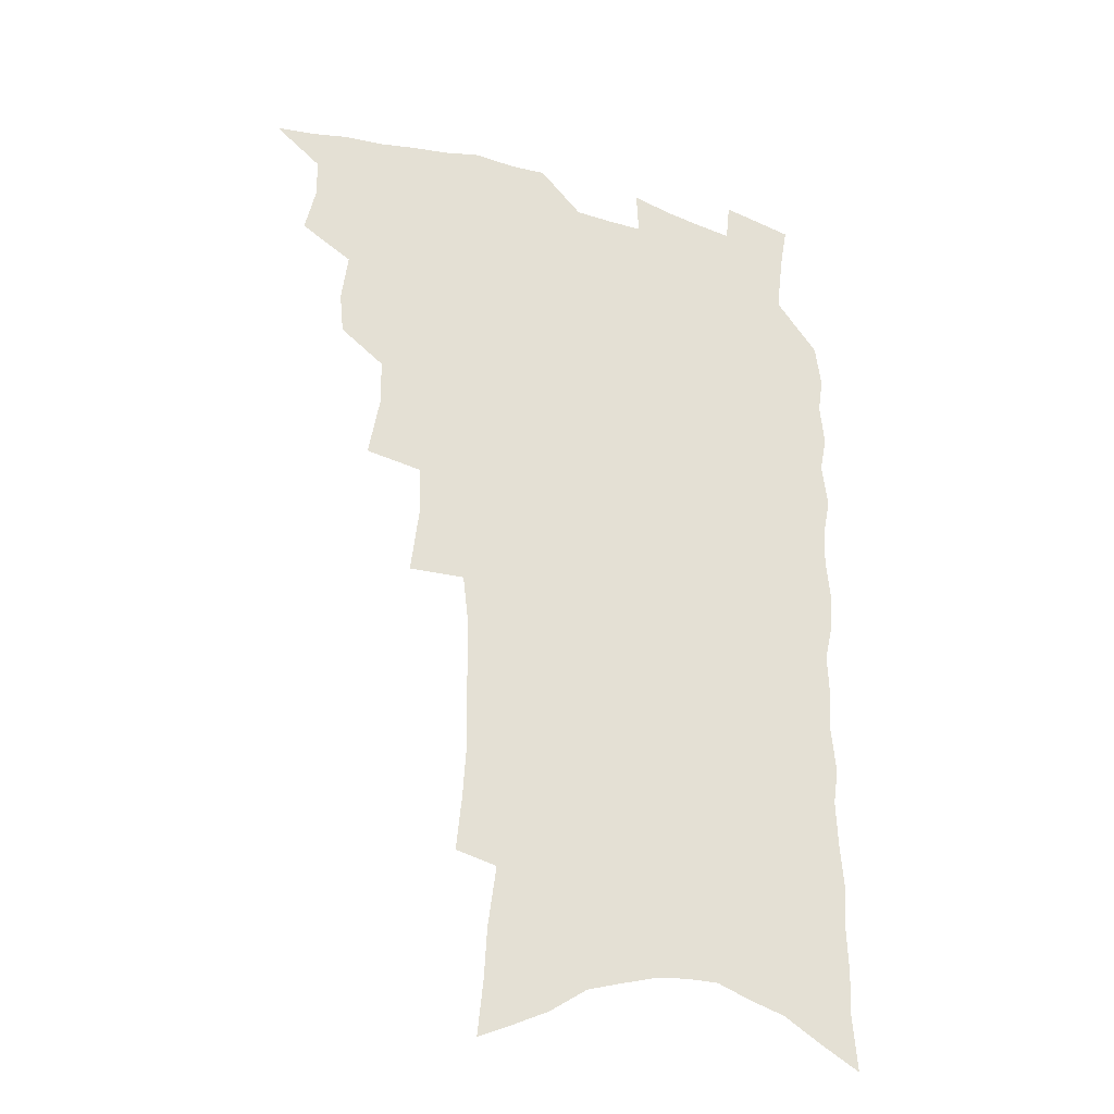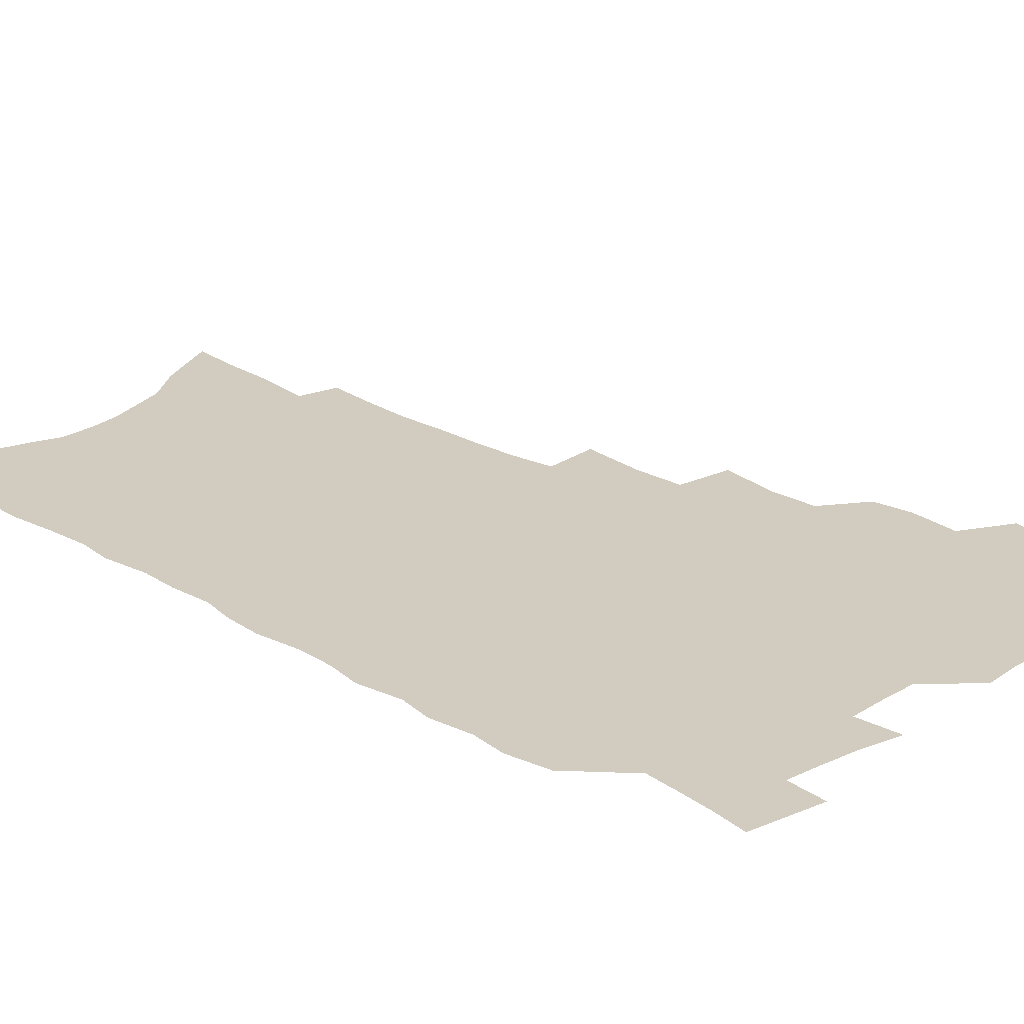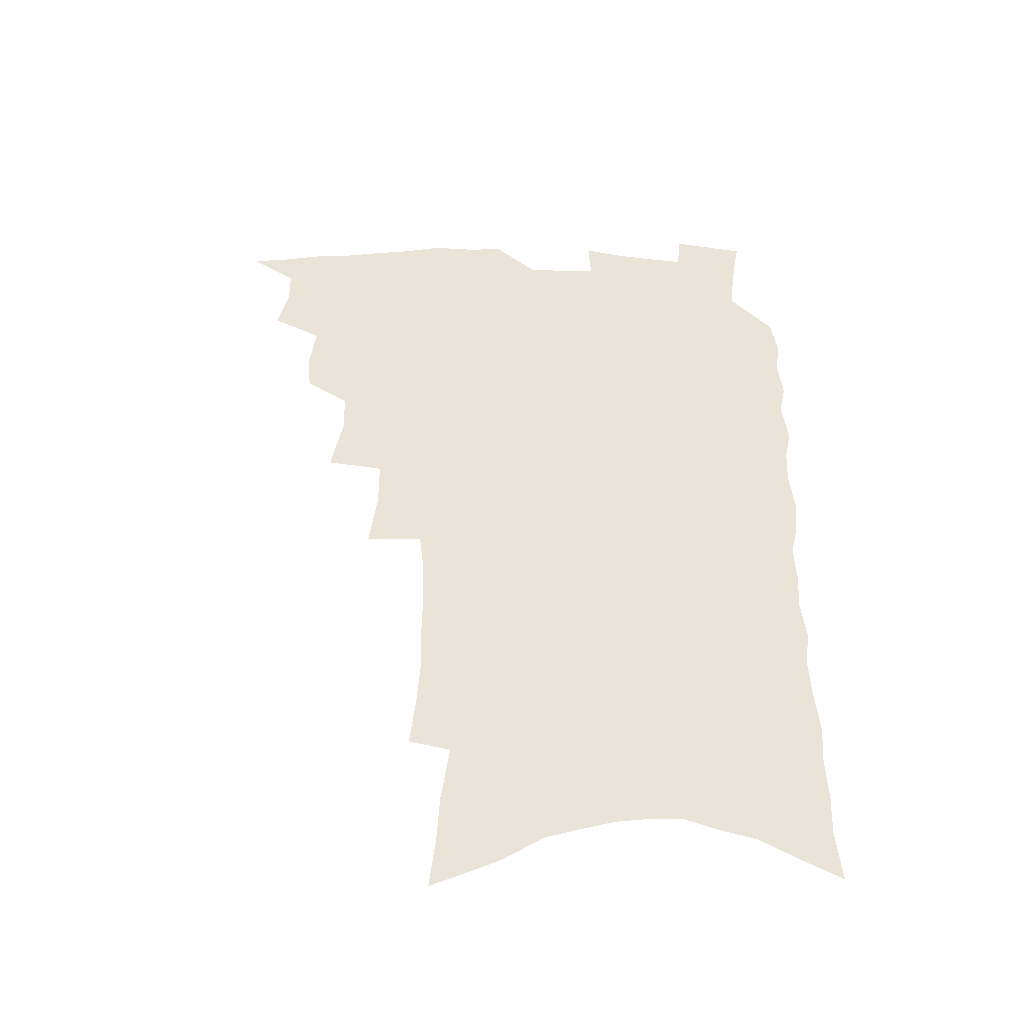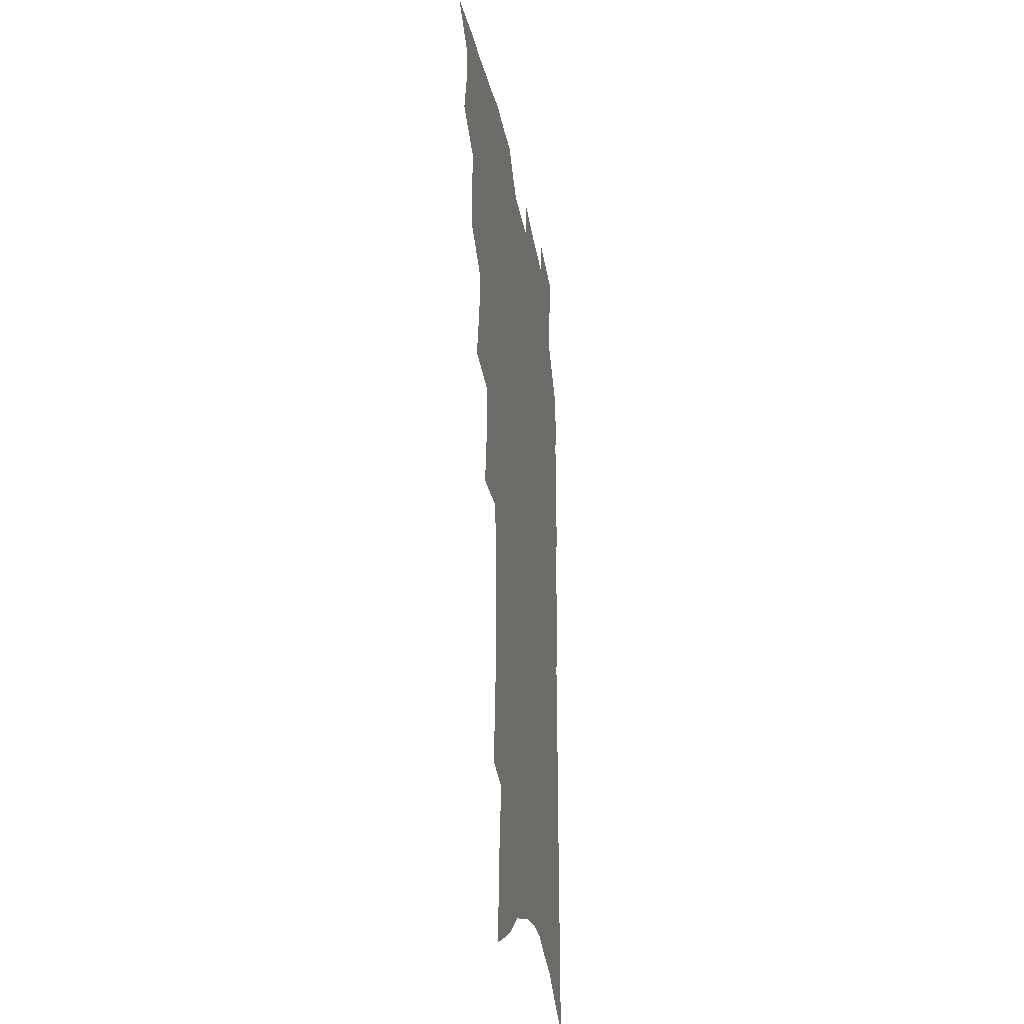
<metadata>
{"format":"obj","ext":"obj","renderer":"f3d","projection":"perspective","resolution":1024,"background":"white","views":[{"elev":-30.0,"azim":-22.4,"up":"+Y"},{"elev":23.8,"azim":133.5,"up":"+Z"},{"elev":-47.2,"azim":-1.2,"up":"+Y"},{"elev":-28.7,"azim":-79.8,"up":"+Y"}]}
</metadata>
<code>
v 468.1 515.8 0
v 481.9 469.2 0
v 486 487.4 0
v 485.8 502.4 0
v 483.1 517.6 0
v 500.4 422.9 0
v 498.8 438.5 0
v 501.4 457.9 0
v 502.8 474.6 0
v 502.7 489.6 0
v 501.1 504 0
v 497.5 520.5 0
v 513.2 368.8 0
v 517.6 393.4 0
v 517.2 410.7 0
v 519.4 430.3 0
v 517.2 444.7 0
v 515.9 459.1 0
v 518.9 477.2 0
v 517.9 491.4 0
v 515.7 505.8 0
v 512.8 521.7 0
v 532.1 320.5 0
v 535.2 345.6 0
v 535 365.2 0
v 534.5 383.5 0
v 535.4 402.3 0
v 533.8 416.8 0
v 534.6 433.9 0
v 534.5 449.3 0
v 534.3 464.5 0
v 533.3 478.8 0
v 532.1 493.1 0
v 530.1 507.7 0
v 527.1 524.2 0
v 553.2 209.1 0
v 555.3 230 0
v 556.6 249.6 0
v 556.1 266.3 0
v 556.3 285.7 0
v 555.8 304.3 0
v 553.9 321.2 0
v 551.8 338.1 0
v 550.7 355.2 0
v 550.9 374 0
v 549.5 389.2 0
v 549.4 405.7 0
v 549.4 421.6 0
v 550 437.6 0
v 549.7 452.2 0
v 550.3 467 0
v 548.6 480.6 0
v 546.6 494.8 0
v 544.6 509.2 0
v 541.6 526.2 0
v 562.6 141.1 0
v 564.8 162.3 0
v 565.9 181.5 0
v 569.1 205.2 0
v 571.5 227.4 0
v 570.7 243.3 0
v 571.3 262 0
v 569.9 277.5 0
v 570.9 298.7 0
v 568.6 312.9 0
v 567.5 330.1 0
v 565.3 344.8 0
v 565.6 362.9 0
v 564.8 378.9 0
v 564.9 395.5 0
v 564.2 410.4 0
v 565.4 426.9 0
v 564.3 440.2 0
v 565.2 455.6 0
v 564.1 468.6 0
v 562.8 482 0
v 561.4 495.8 0
v 558.7 511.8 0
v 555.7 529.4 0
v 576.1 147.1 0
v 579.6 172.8 0
v 582.3 196.3 0
v 584.6 218.9 0
v 585.1 237.2 0
v 585.1 255 0
v 584 270 0
v 583.8 288.2 0
v 583.3 305.9 0
v 581.9 321 0
v 581.4 338.2 0
v 580.4 353.8 0
v 578.5 366.6 0
v 578.2 382.7 0
v 578.5 399 0
v 579.3 415.8 0
v 578.6 428.9 0
v 578.2 442.4 0
v 578.4 456.7 0
v 577.4 469.7 0
v 577 483 0
v 575.6 496.7 0
v 573.1 513.1 0
v 571.6 528.4 0
v 589.6 153.7 0
v 594.8 185.4 0
v 597.2 208.8 0
v 597.1 225.5 0
v 597.1 242.9 0
v 596.8 259.7 0
v 596.2 276.1 0
v 595.5 292.6 0
v 594.9 309.3 0
v 594.8 328.1 0
v 593.4 341.7 0
v 592.3 355.7 0
v 592.1 372.1 0
v 591.3 386.6 0
v 591.6 400.4 0
v 591.7 416.2 0
v 591.2 429.5 0
v 591.3 443.6 0
v 591.6 457.7 0
v 591.1 470.7 0
v 590.5 483.9 0
v 589.3 498 0
v 587.6 513.4 0
v 585.9 529.1 0
v 604.2 163.6 0
v 608 193 0
v 609 213.5 0
v 609.3 231.5 0
v 608.7 246.8 0
v 608 261.5 0
v 607.6 279.1 0
v 607.3 296.9 0
v 606.6 312.5 0
v 606.3 330.6 0
v 605.4 344.3 0
v 605 359.9 0
v 604.3 373.6 0
v 603.4 384.4 0
v 603.8 401.5 0
v 604.5 418 0
v 604.2 431.1 0
v 604.7 445.8 0
v 604.4 458.3 0
v 604.3 471.2 0
v 603.9 484.3 0
v 604 497.6 0
v 602.6 512.7 0
v 617.3 167.6 0
v 619.9 195.6 0
v 620.5 216.5 0
v 620.5 232.9 0
v 620.3 250 0
v 619.7 265.5 0
v 619.3 283.3 0
v 618.6 297.1 0
v 618.1 315.5 0
v 617.8 331.2 0
v 617.3 346 0
v 617 360.9 0
v 616.9 376.5 0
v 616.8 389.9 0
v 616.6 403.9 0
v 616.8 419 0
v 616.7 431.6 0
v 617.1 445.8 0
v 617.5 458.8 0
v 617.9 471.5 0
v 617.9 484.2 0
v 617.5 497.9 0
v 617.1 512.1 0
v 630.5 171.4 0
v 631.6 195.9 0
v 631.8 215.2 0
v 631.8 234.2 0
v 631.5 250.9 0
v 631.1 267 0
v 630.6 283.7 0
v 630 299.2 0
v 629.9 313.1 0
v 629.1 332.3 0
v 629.1 344.4 0
v 628.8 361.3 0
v 628.8 375.6 0
v 628.8 390.5 0
v 628.8 404 0
v 628.9 418.6 0
v 629.2 432.3 0
v 629.5 445.6 0
v 629.9 458.5 0
v 630.3 471.4 0
v 630.9 483.9 0
v 631.3 497 0
v 631.1 512 0
v 630.2 529.3 0
v 643.3 173 0
v 643.4 197.7 0
v 643.3 217 0
v 643.3 232.6 0
v 643.1 249.4 0
v 642.5 266.7 0
v 642 283.5 0
v 641.3 301.8 0
v 641.2 314.5 0
v 640.6 332 0
v 640.6 346 0
v 640.6 360.2 0
v 640.8 375.1 0
v 640.8 389.5 0
v 641 403.4 0
v 641.2 417.5 0
v 641.5 431.5 0
v 641.9 444.8 0
v 642.6 457.6 0
v 643.2 470.4 0
v 643.9 483.3 0
v 644.7 496.4 0
v 645.4 510.1 0
v 645.7 525.3 0
v 656.1 173 0
v 655.4 195.8 0
v 655.1 214.1 0
v 654.6 232.1 0
v 655.3 245.6 0
v 653.9 265.9 0
v 654.5 279.2 0
v 653 298.7 0
v 652.6 314.7 0
v 652.5 329.8 0
v 652.2 345.5 0
v 652.3 359.4 0
v 653.4 372.3 0
v 653.4 386.7 0
v 653.5 401.2 0
v 653.9 414.7 0
v 653.7 430.8 0
v 654.1 444.2 0
v 655.1 457 0
v 655.9 469.9 0
v 656.9 482.5 0
v 657.9 495.3 0
v 659 508.8 0
v 660 522.9 0
v 669.5 168.1 0
v 667.8 192.1 0
v 667.7 209.4 0
v 667.7 225.9 0
v 667 244.1 0
v 666.3 261.5 0
v 666 277.6 0
v 664.6 296.6 0
v 664.6 311.3 0
v 665.9 324.2 0
v 665 341 0
v 666 354.2 0
v 665.4 370.6 0
v 665.5 385.4 0
v 666 399.4 0
v 665.9 414.4 0
v 667.4 427.1 0
v 668.4 440.3 0
v 668.2 454.9 0
v 668.8 468.3 0
v 670.1 481 0
v 671 494.2 0
v 672.4 507.6 0
v 674 521 0
v 675.6 536.4 0
v 682.7 164.1 0
v 680.6 187.3 0
v 680.6 204.1 0
v 680 222.4 0
v 680.2 238.2 0
v 678.7 257.5 0
v 677.9 274.8 0
v 677.6 290.9 0
v 678.5 304.8 0
v 677.4 322.5 0
v 678.1 336.5 0
v 677.8 352.2 0
v 678.4 366.4 0
v 678.7 381.2 0
v 679.9 394.7 0
v 680.2 409.4 0
v 681.7 422.6 0
v 681.1 438.4 0
v 682.6 451.3 0
v 682.5 465.7 0
v 682.8 480.1 0
v 684.1 492.8 0
v 685.8 505.7 0
v 687.6 519.2 0
v 689.4 533.6 0
v 697.7 154.9 0
v 695 178.9 0
v 694.2 197.5 0
v 694.7 213.6 0
v 693.4 232.4 0
v 693.1 249.3 0
v 692.3 266.6 0
v 692.2 282.8 0
v 691.5 299.5 0
v 690.8 316 0
v 692.6 329.4 0
v 693.3 344.1 0
v 691.9 361 0
v 695.2 373.2 0
v 694.7 388.8 0
v 693.7 405.1 0
v 695.9 418.2 0
v 695.5 433.7 0
v 696.6 447.6 0
v 696.8 462.2 0
v 696.4 477.1 0
v 698 490.2 0
v 699.5 503.9 0
v 701.2 517.4 0
v 703.6 530.7 0
v 712.8 146.5 0
v 710.9 168 0
v 711.6 184.5 0
v 711 202.4 0
v 712.1 217.9 0
v 710.6 236.5 0
v 709.8 253.8 0
v 711.8 267.7 0
v 710 286.1 0
v 711.1 301 0
v 710.4 317.7 0
v 713.3 330.6 0
v 714.6 345.4 0
v 712.9 363.2 0
v 713.6 378.2 0
v 716.3 391.8 0
v 714 409.5 0
v 716.7 423 0
v 715 439.7 0
v 717 453.4 0
v 714.7 470.3 0
f 4 5 1
f 8 9 2
f 2 9 3
f 9 10 3
f 3 10 4
f 10 11 4
f 4 11 5
f 11 12 5
f 15 16 6
f 6 16 7
f 16 17 7
f 7 17 8
f 17 18 8
f 8 18 9
f 18 19 9
f 9 19 10
f 19 20 10
f 10 20 11
f 20 21 11
f 11 21 12
f 21 22 12
f 25 26 13
f 13 26 14
f 26 27 14
f 14 27 15
f 27 28 15
f 15 28 16
f 28 29 16
f 16 29 17
f 29 30 17
f 17 30 18
f 30 31 18
f 18 31 19
f 31 32 19
f 19 32 20
f 32 33 20
f 20 33 21
f 33 34 21
f 21 34 22
f 34 35 22
f 42 43 23
f 23 43 24
f 43 44 24
f 24 44 25
f 44 45 25
f 25 45 26
f 45 46 26
f 26 46 27
f 46 47 27
f 27 47 28
f 47 48 28
f 28 48 29
f 48 49 29
f 29 49 30
f 49 50 30
f 30 50 31
f 50 51 31
f 31 51 32
f 51 52 32
f 32 52 33
f 52 53 33
f 33 53 34
f 53 54 34
f 34 54 35
f 54 55 35
f 59 60 36
f 36 60 37
f 60 61 37
f 37 61 38
f 61 62 38
f 38 62 39
f 62 63 39
f 39 63 40
f 63 64 40
f 40 64 41
f 64 65 41
f 41 65 42
f 65 66 42
f 42 66 43
f 66 67 43
f 43 67 44
f 67 68 44
f 44 68 45
f 68 69 45
f 45 69 46
f 69 70 46
f 46 70 47
f 70 71 47
f 47 71 48
f 71 72 48
f 48 72 49
f 72 73 49
f 49 73 50
f 73 74 50
f 50 74 51
f 74 75 51
f 51 75 52
f 75 76 52
f 52 76 53
f 76 77 53
f 53 77 54
f 77 78 54
f 54 78 55
f 78 79 55
f 56 80 57
f 80 81 57
f 57 81 58
f 81 82 58
f 58 82 59
f 82 83 59
f 59 83 60
f 83 84 60
f 60 84 61
f 84 85 61
f 61 85 62
f 85 86 62
f 62 86 63
f 86 87 63
f 63 87 64
f 87 88 64
f 64 88 65
f 88 89 65
f 65 89 66
f 89 90 66
f 66 90 67
f 90 91 67
f 67 91 68
f 91 92 68
f 68 92 69
f 92 93 69
f 69 93 70
f 93 94 70
f 70 94 71
f 94 95 71
f 71 95 72
f 95 96 72
f 72 96 73
f 96 97 73
f 73 97 74
f 97 98 74
f 74 98 75
f 98 99 75
f 75 99 76
f 99 100 76
f 76 100 77
f 100 101 77
f 77 101 78
f 101 102 78
f 78 102 79
f 102 103 79
f 80 104 81
f 104 105 81
f 81 105 82
f 105 106 82
f 82 106 83
f 106 107 83
f 83 107 84
f 107 108 84
f 84 108 85
f 108 109 85
f 85 109 86
f 109 110 86
f 86 110 87
f 110 111 87
f 87 111 88
f 111 112 88
f 88 112 89
f 112 113 89
f 89 113 90
f 113 114 90
f 90 114 91
f 114 115 91
f 91 115 92
f 115 116 92
f 92 116 93
f 116 117 93
f 93 117 94
f 117 118 94
f 94 118 95
f 118 119 95
f 95 119 96
f 119 120 96
f 96 120 97
f 120 121 97
f 97 121 98
f 121 122 98
f 98 122 99
f 122 123 99
f 99 123 100
f 123 124 100
f 100 124 101
f 124 125 101
f 101 125 102
f 125 126 102
f 102 126 103
f 126 127 103
f 104 128 105
f 128 129 105
f 105 129 106
f 129 130 106
f 106 130 107
f 130 131 107
f 107 131 108
f 131 132 108
f 108 132 109
f 132 133 109
f 109 133 110
f 133 134 110
f 110 134 111
f 134 135 111
f 111 135 112
f 135 136 112
f 112 136 113
f 136 137 113
f 113 137 114
f 137 138 114
f 114 138 115
f 138 139 115
f 115 139 116
f 139 140 116
f 116 140 117
f 140 141 117
f 117 141 118
f 141 142 118
f 118 142 119
f 142 143 119
f 119 143 120
f 143 144 120
f 120 144 121
f 144 145 121
f 121 145 122
f 145 146 122
f 122 146 123
f 146 147 123
f 123 147 124
f 147 148 124
f 124 148 125
f 148 149 125
f 125 149 126
f 149 150 126
f 126 150 127
f 128 151 129
f 151 152 129
f 129 152 130
f 152 153 130
f 130 153 131
f 153 154 131
f 131 154 132
f 154 155 132
f 132 155 133
f 155 156 133
f 133 156 134
f 156 157 134
f 134 157 135
f 157 158 135
f 135 158 136
f 158 159 136
f 136 159 137
f 159 160 137
f 137 160 138
f 160 161 138
f 138 161 139
f 161 162 139
f 139 162 140
f 162 163 140
f 140 163 141
f 163 164 141
f 141 164 142
f 164 165 142
f 142 165 143
f 165 166 143
f 143 166 144
f 166 167 144
f 144 167 145
f 167 168 145
f 145 168 146
f 168 169 146
f 146 169 147
f 169 170 147
f 147 170 148
f 170 171 148
f 148 171 149
f 171 172 149
f 149 172 150
f 172 173 150
f 151 174 152
f 174 175 152
f 152 175 153
f 175 176 153
f 153 176 154
f 176 177 154
f 154 177 155
f 177 178 155
f 155 178 156
f 178 179 156
f 156 179 157
f 179 180 157
f 157 180 158
f 180 181 158
f 158 181 159
f 181 182 159
f 159 182 160
f 182 183 160
f 160 183 161
f 183 184 161
f 161 184 162
f 184 185 162
f 162 185 163
f 185 186 163
f 163 186 164
f 186 187 164
f 164 187 165
f 187 188 165
f 165 188 166
f 188 189 166
f 166 189 167
f 189 190 167
f 167 190 168
f 190 191 168
f 168 191 169
f 191 192 169
f 169 192 170
f 192 193 170
f 170 193 171
f 193 194 171
f 171 194 172
f 194 195 172
f 172 195 173
f 195 196 173
f 174 198 175
f 198 199 175
f 175 199 176
f 199 200 176
f 176 200 177
f 200 201 177
f 177 201 178
f 201 202 178
f 178 202 179
f 202 203 179
f 179 203 180
f 203 204 180
f 180 204 181
f 204 205 181
f 181 205 182
f 205 206 182
f 182 206 183
f 206 207 183
f 183 207 184
f 207 208 184
f 184 208 185
f 208 209 185
f 185 209 186
f 209 210 186
f 186 210 187
f 210 211 187
f 187 211 188
f 211 212 188
f 188 212 189
f 212 213 189
f 189 213 190
f 213 214 190
f 190 214 191
f 214 215 191
f 191 215 192
f 215 216 192
f 192 216 193
f 216 217 193
f 193 217 194
f 217 218 194
f 194 218 195
f 218 219 195
f 195 219 196
f 219 220 196
f 196 220 197
f 220 221 197
f 198 222 199
f 222 223 199
f 199 223 200
f 223 224 200
f 200 224 201
f 224 225 201
f 201 225 202
f 225 226 202
f 202 226 203
f 226 227 203
f 203 227 204
f 227 228 204
f 204 228 205
f 228 229 205
f 205 229 206
f 229 230 206
f 206 230 207
f 230 231 207
f 207 231 208
f 231 232 208
f 208 232 209
f 232 233 209
f 209 233 210
f 233 234 210
f 210 234 211
f 234 235 211
f 211 235 212
f 235 236 212
f 212 236 213
f 236 237 213
f 213 237 214
f 237 238 214
f 214 238 215
f 238 239 215
f 215 239 216
f 239 240 216
f 216 240 217
f 240 241 217
f 217 241 218
f 241 242 218
f 218 242 219
f 242 243 219
f 219 243 220
f 243 244 220
f 220 244 221
f 244 245 221
f 222 246 223
f 246 247 223
f 223 247 224
f 247 248 224
f 224 248 225
f 248 249 225
f 225 249 226
f 249 250 226
f 226 250 227
f 250 251 227
f 227 251 228
f 251 252 228
f 228 252 229
f 252 253 229
f 229 253 230
f 253 254 230
f 230 254 231
f 254 255 231
f 231 255 232
f 255 256 232
f 232 256 233
f 256 257 233
f 233 257 234
f 257 258 234
f 234 258 235
f 258 259 235
f 235 259 236
f 259 260 236
f 236 260 237
f 260 261 237
f 237 261 238
f 261 262 238
f 238 262 239
f 262 263 239
f 239 263 240
f 263 264 240
f 240 264 241
f 264 265 241
f 241 265 242
f 265 266 242
f 242 266 243
f 266 267 243
f 243 267 244
f 267 268 244
f 244 268 245
f 268 269 245
f 246 271 247
f 271 272 247
f 247 272 248
f 272 273 248
f 248 273 249
f 273 274 249
f 249 274 250
f 274 275 250
f 250 275 251
f 275 276 251
f 251 276 252
f 276 277 252
f 252 277 253
f 277 278 253
f 253 278 254
f 278 279 254
f 254 279 255
f 279 280 255
f 255 280 256
f 280 281 256
f 256 281 257
f 281 282 257
f 257 282 258
f 282 283 258
f 258 283 259
f 283 284 259
f 259 284 260
f 284 285 260
f 260 285 261
f 285 286 261
f 261 286 262
f 286 287 262
f 262 287 263
f 287 288 263
f 263 288 264
f 288 289 264
f 264 289 265
f 289 290 265
f 265 290 266
f 290 291 266
f 266 291 267
f 291 292 267
f 267 292 268
f 292 293 268
f 268 293 269
f 293 294 269
f 269 294 270
f 294 295 270
f 271 296 272
f 296 297 272
f 272 297 273
f 297 298 273
f 273 298 274
f 298 299 274
f 274 299 275
f 299 300 275
f 275 300 276
f 300 301 276
f 276 301 277
f 301 302 277
f 277 302 278
f 302 303 278
f 278 303 279
f 303 304 279
f 279 304 280
f 304 305 280
f 280 305 281
f 305 306 281
f 281 306 282
f 306 307 282
f 282 307 283
f 307 308 283
f 283 308 284
f 308 309 284
f 284 309 285
f 309 310 285
f 285 310 286
f 310 311 286
f 286 311 287
f 311 312 287
f 287 312 288
f 312 313 288
f 288 313 289
f 313 314 289
f 289 314 290
f 314 315 290
f 290 315 291
f 315 316 291
f 291 316 292
f 316 317 292
f 292 317 293
f 317 318 293
f 293 318 294
f 318 319 294
f 294 319 295
f 319 320 295
f 296 321 297
f 321 322 297
f 297 322 298
f 322 323 298
f 298 323 299
f 323 324 299
f 299 324 300
f 324 325 300
f 300 325 301
f 325 326 301
f 301 326 302
f 326 327 302
f 302 327 303
f 327 328 303
f 303 328 304
f 328 329 304
f 304 329 305
f 329 330 305
f 305 330 306
f 330 331 306
f 306 331 307
f 331 332 307
f 307 332 308
f 332 333 308
f 308 333 309
f 333 334 309
f 309 334 310
f 334 335 310
f 310 335 311
f 335 336 311
f 311 336 312
f 336 337 312
f 312 337 313
f 337 338 313
f 313 338 314
f 338 339 314
f 314 339 315
f 339 340 315
f 315 340 316
f 340 341 316
f 316 341 317

</code>
